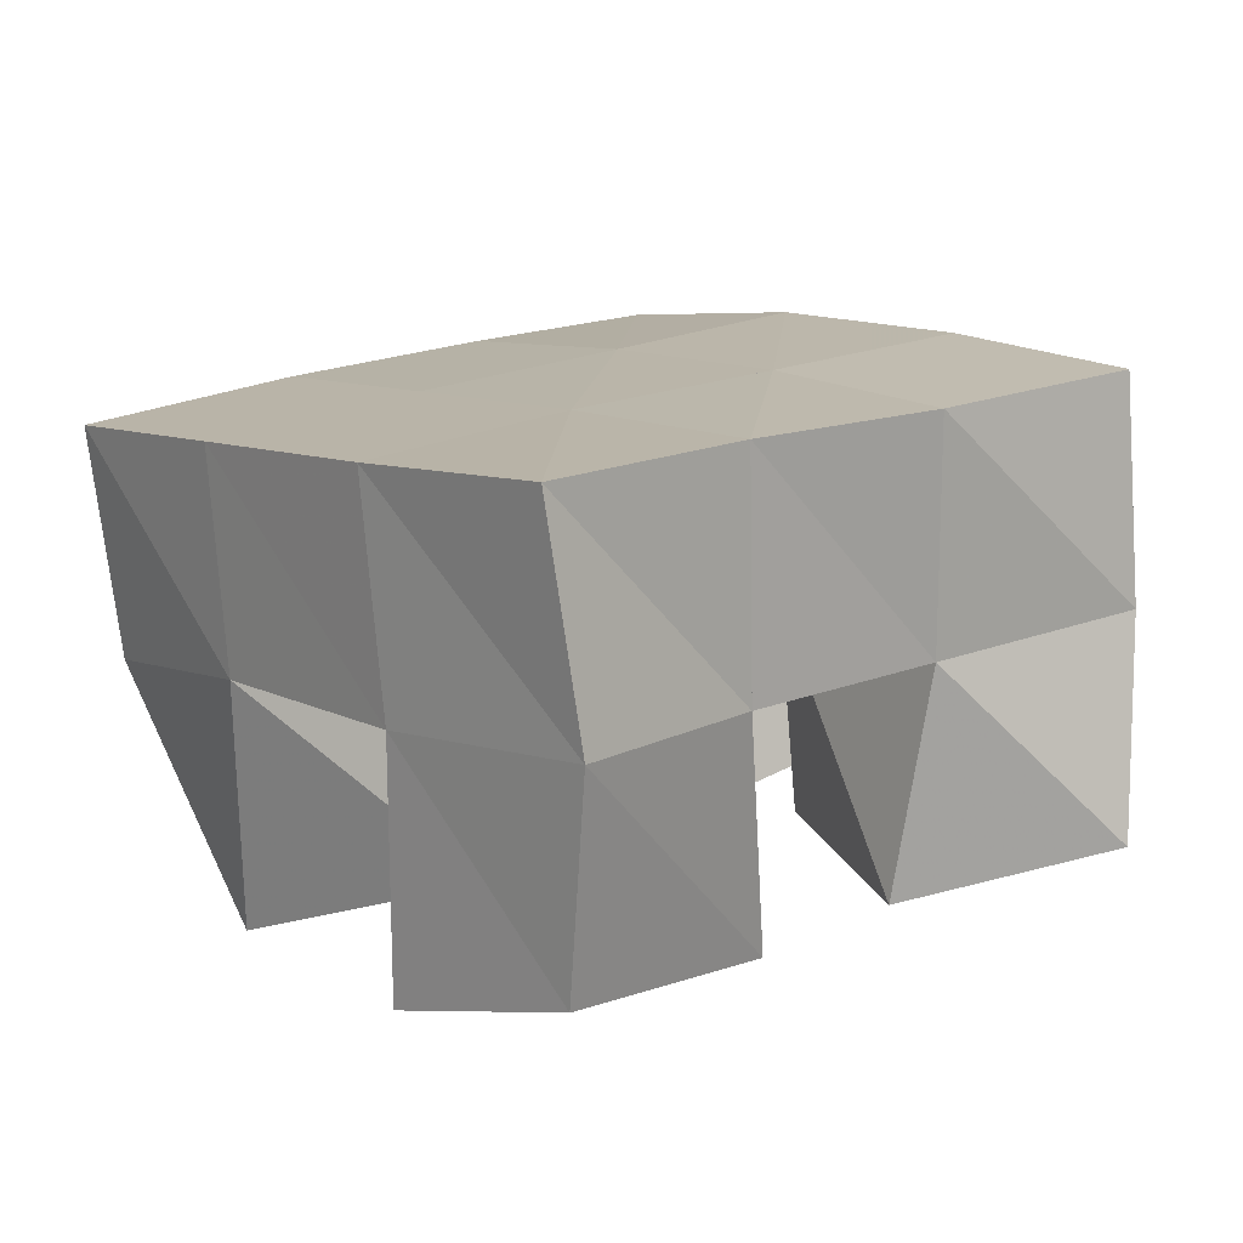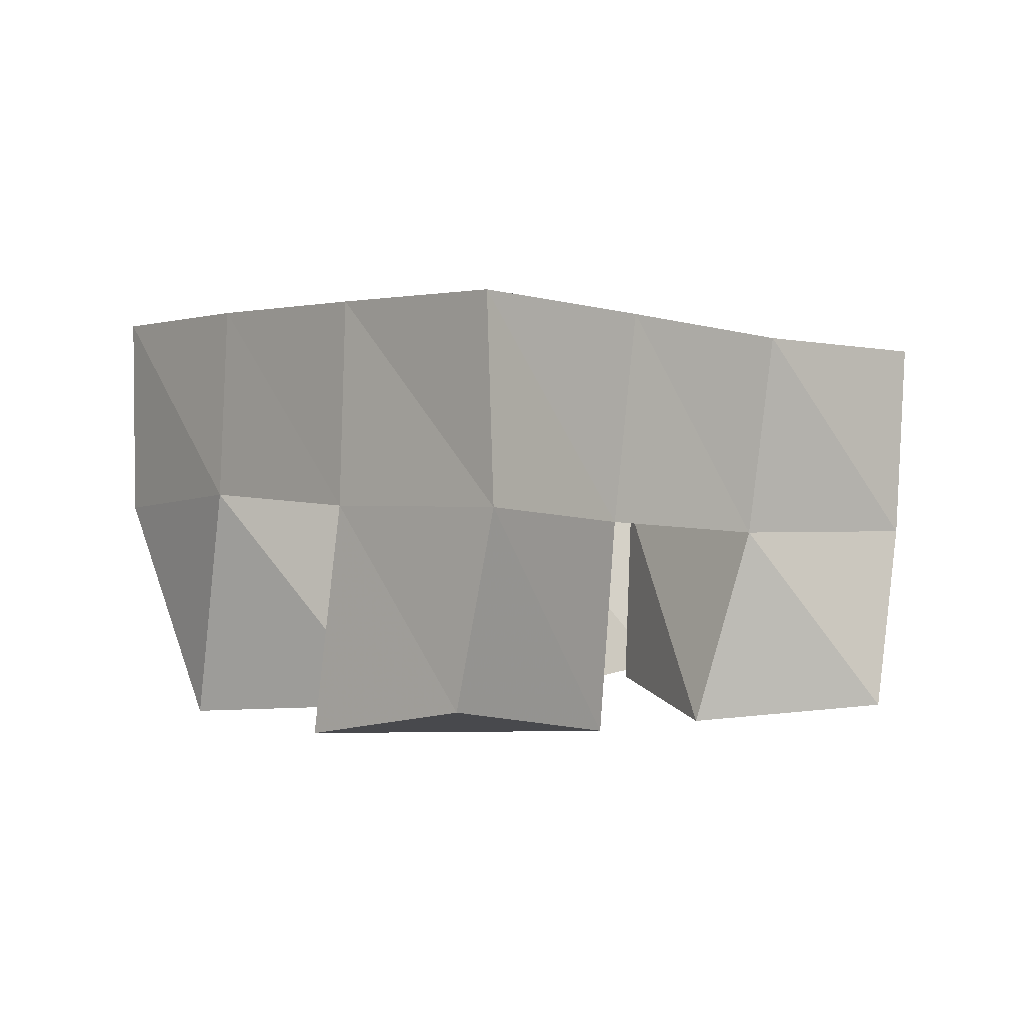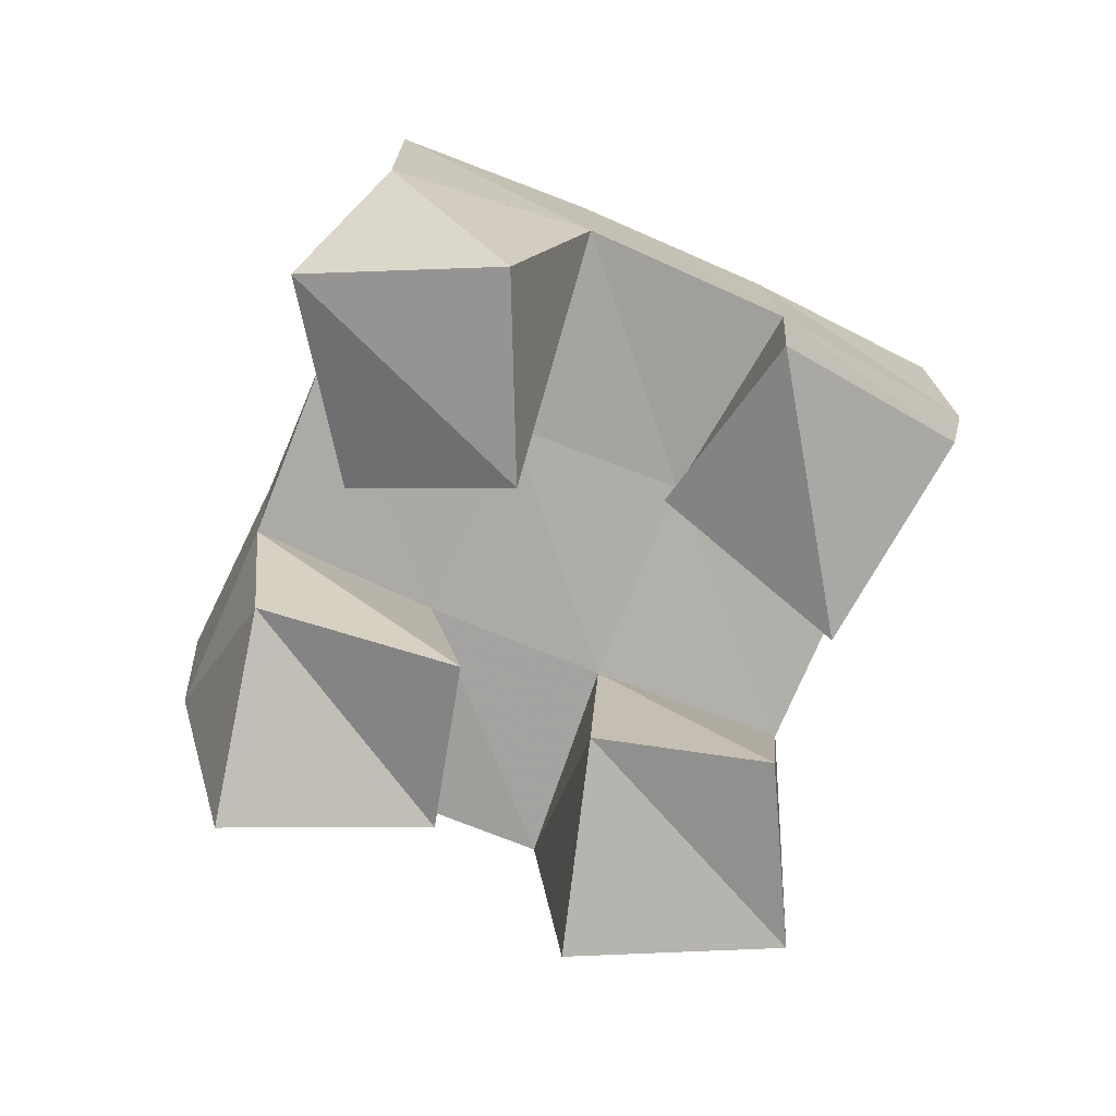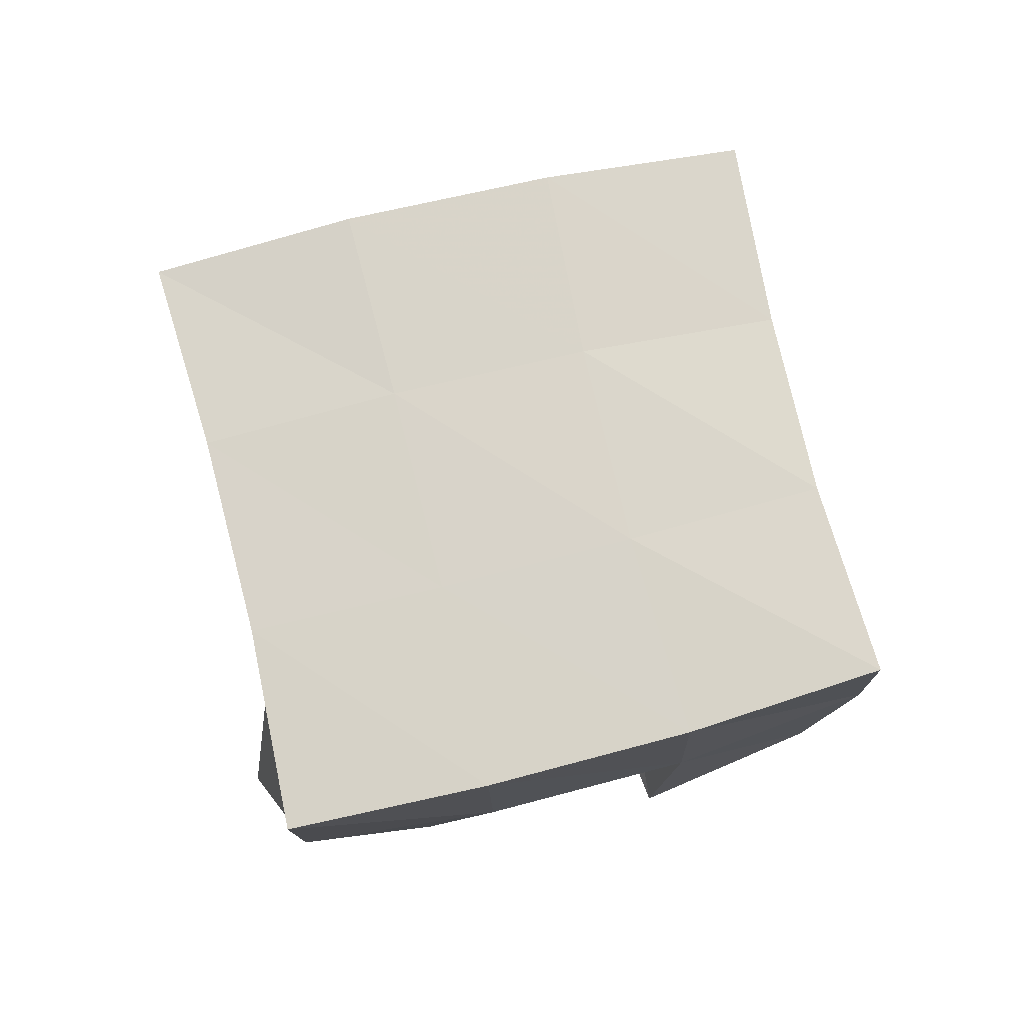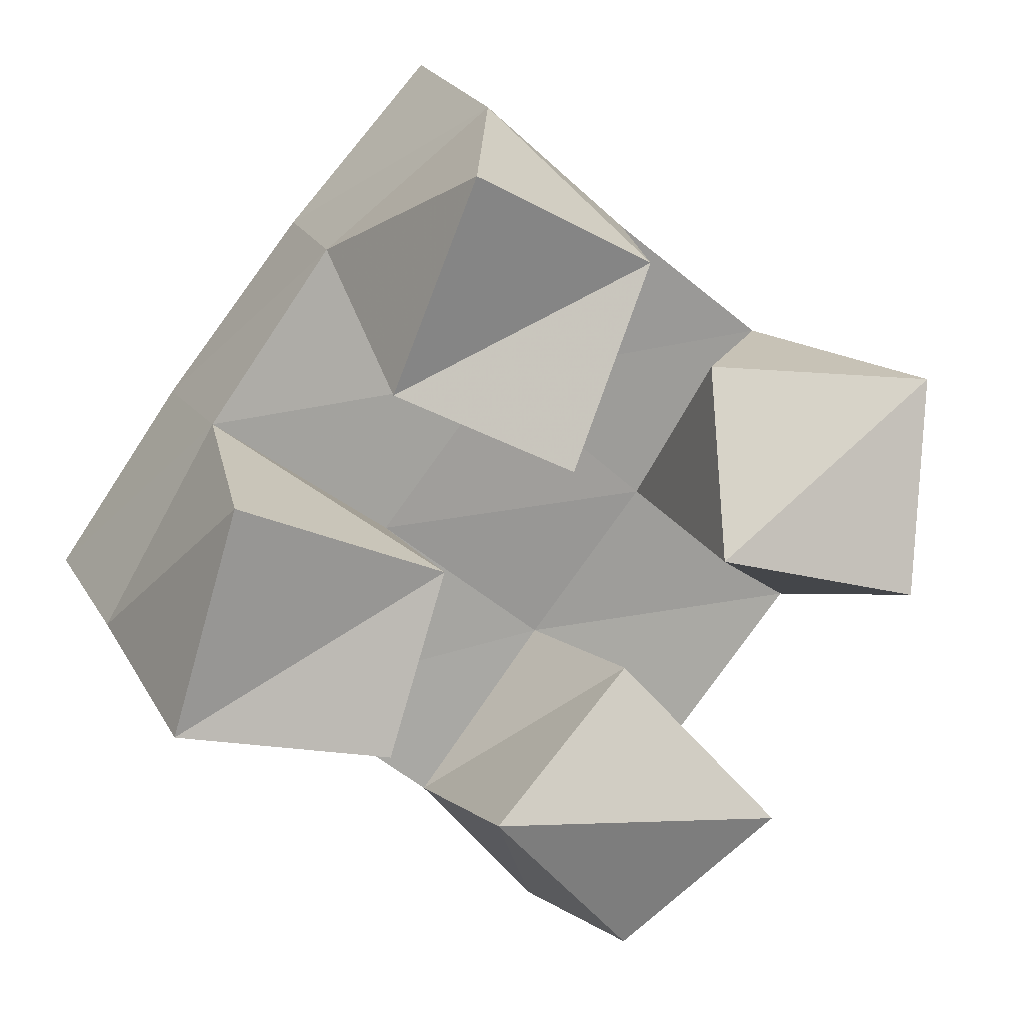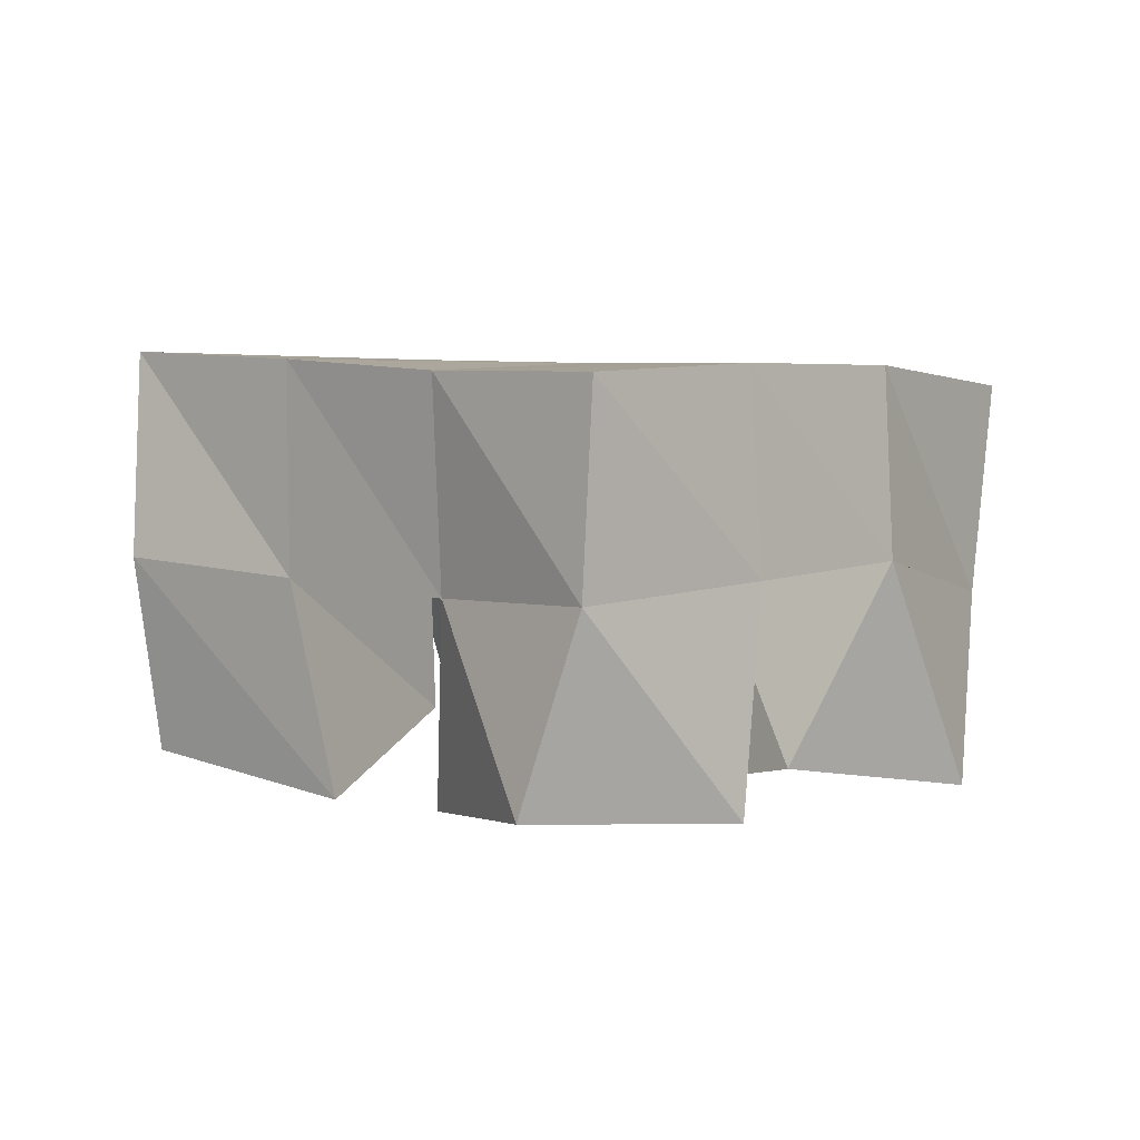
<metadata>
{"format":"obj","ext":"obj","renderer":"f3d","projection":"perspective","resolution":1024,"background":"white","views":[{"elev":-75.1,"azim":-173.4,"up":"+Z"},{"elev":1.3,"azim":179.1,"up":"+Y"},{"elev":-72.3,"azim":106.5,"up":"+Y"},{"elev":77.6,"azim":115.5,"up":"+Y"},{"elev":16.4,"azim":-18.4,"up":"+Z"},{"elev":1.6,"azim":-100.7,"up":"+Y"}]}
</metadata>
<code>
v 1.916 0.1091 0.726
v 1.907 0.1571 0.7192
v 1.951 0.1005 0.7579
v 1.945 0.1568 0.7551
v 1.88 0.1 0.7657
v 1.877 0.1527 0.7549
v 1.919 0.1183 0.7948
v 1.909 0.1586 0.7923
v 1.899 0.1 0.851
v 1.897 0.1543 0.8614
v 1.922 0.114 0.8956
v 1.93 0.1535 0.8974
v 1.858 0.1076 0.8704
v 1.856 0.1566 0.8952
v 1.876 0.1007 0.9199
v 1.894 0.1478 0.9286
v 1.854 0.1 0.7865
v 1.841 0.1491 0.7857
v 1.87 0.1077 0.8275
v 1.869 0.1537 0.8252
v 1.805 0.1031 0.7965
v 1.798 0.1487 0.8092
v 1.82 0.1 0.8495
v 1.826 0.153 0.8553
v 1.986 0.1 0.8122
v 1.979 0.1589 0.7949
v 1.996 0.1153 0.8621
v 2.007 0.1546 0.837
v 1.937 0.1 0.8257
v 1.937 0.1575 0.8275
v 1.942 0.1232 0.8675
v 1.968 0.1571 0.8677
v 1.909 0.2071 0.721
v 1.943 0.2069 0.7574
v 1.872 0.2037 0.7539
v 1.905 0.2057 0.7912
v 1.835 0.1994 0.7828
v 1.865 0.2031 0.8232
v 1.795 0.1974 0.8111
v 1.825 0.2012 0.8524
v 1.977 0.2066 0.7968
v 1.937 0.2059 0.8289
v 1.896 0.2043 0.8622
v 1.859 0.2029 0.8942
v 2.008 0.2055 0.8367
v 1.967 0.2057 0.8671
v 1.929 0.2035 0.8999
v 1.892 0.1999 0.9333
f 1 2 4
f 3 1 4
f 2 6 8
f 4 2 8
f 6 5 7
f 8 6 7
f 5 1 3
f 7 5 3
f 8 7 3
f 4 8 3
f 2 1 5
f 6 2 5
f 9 10 12
f 11 9 12
f 10 14 16
f 12 10 16
f 14 13 15
f 16 14 15
f 13 9 11
f 15 13 11
f 16 15 11
f 12 16 11
f 10 9 13
f 14 10 13
f 17 18 20
f 19 17 20
f 18 22 24
f 20 18 24
f 22 21 23
f 24 22 23
f 21 17 19
f 23 21 19
f 24 23 19
f 20 24 19
f 18 17 21
f 22 18 21
f 25 26 28
f 27 25 28
f 26 30 32
f 28 26 32
f 30 29 31
f 32 30 31
f 29 25 27
f 31 29 27
f 32 31 27
f 28 32 27
f 26 25 29
f 30 26 29
f 2 33 34
f 4 2 34
f 33 35 36
f 34 33 36
f 35 6 8
f 36 35 8
f 6 2 4
f 8 6 4
f 36 8 4
f 34 36 4
f 33 2 6
f 35 33 6
f 6 35 36
f 8 6 36
f 35 37 38
f 36 35 38
f 37 18 20
f 38 37 20
f 18 6 8
f 20 18 8
f 38 20 8
f 36 38 8
f 35 6 18
f 37 35 18
f 18 37 38
f 20 18 38
f 37 39 40
f 38 37 40
f 39 22 24
f 40 39 24
f 22 18 20
f 24 22 20
f 40 24 20
f 38 40 20
f 37 18 22
f 39 37 22
f 4 34 41
f 26 4 41
f 34 36 42
f 41 34 42
f 36 8 30
f 42 36 30
f 8 4 26
f 30 8 26
f 42 30 26
f 41 42 26
f 34 4 8
f 36 34 8
f 8 36 42
f 30 8 42
f 36 38 43
f 42 36 43
f 38 20 10
f 43 38 10
f 20 8 30
f 10 20 30
f 43 10 30
f 42 43 30
f 36 8 20
f 38 36 20
f 20 38 43
f 10 20 43
f 38 40 44
f 43 38 44
f 40 24 14
f 44 40 14
f 24 20 10
f 14 24 10
f 44 14 10
f 43 44 10
f 38 20 24
f 40 38 24
f 26 41 45
f 28 26 45
f 41 42 46
f 45 41 46
f 42 30 32
f 46 42 32
f 30 26 28
f 32 30 28
f 46 32 28
f 45 46 28
f 41 26 30
f 42 41 30
f 30 42 46
f 32 30 46
f 42 43 47
f 46 42 47
f 43 10 12
f 47 43 12
f 10 30 32
f 12 10 32
f 47 12 32
f 46 47 32
f 42 30 10
f 43 42 10
f 10 43 47
f 12 10 47
f 43 44 48
f 47 43 48
f 44 14 16
f 48 44 16
f 14 10 12
f 16 14 12
f 48 16 12
f 47 48 12
f 43 10 14
f 44 43 14

</code>
